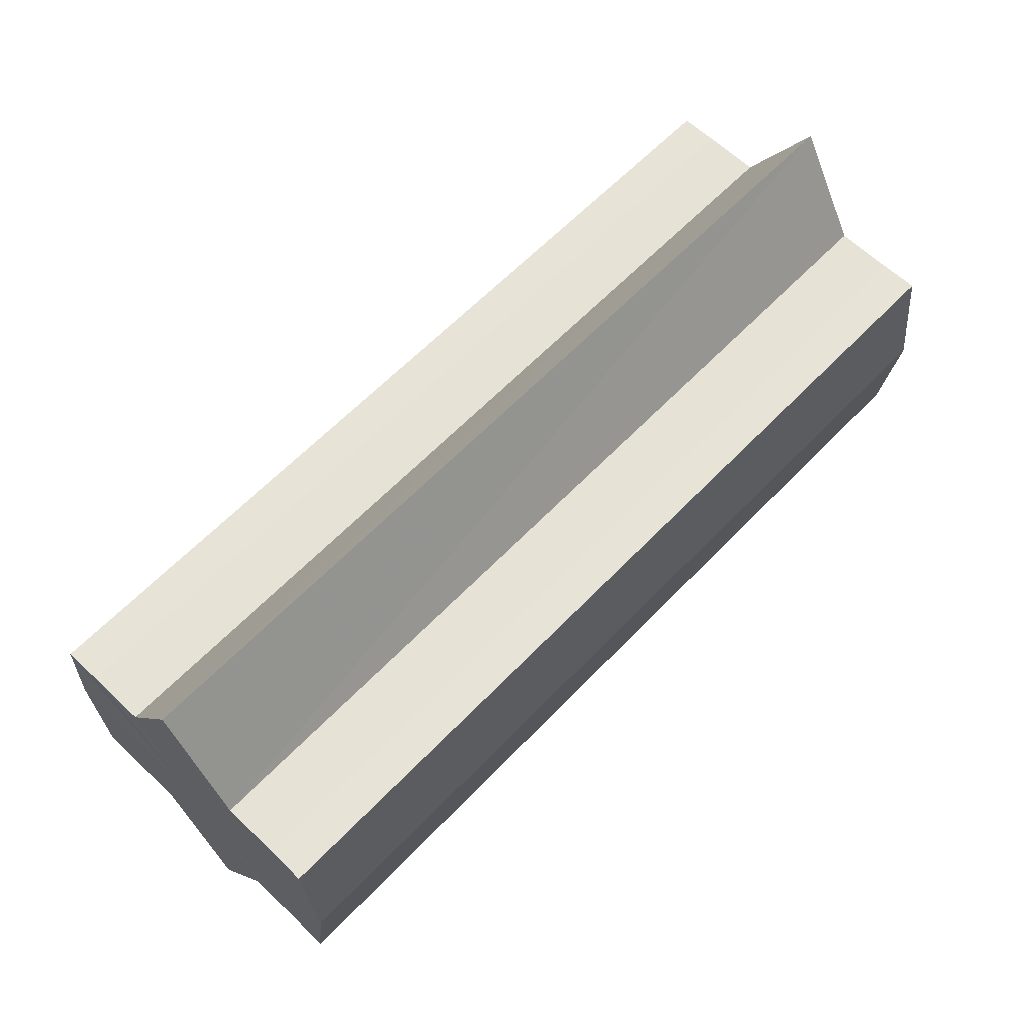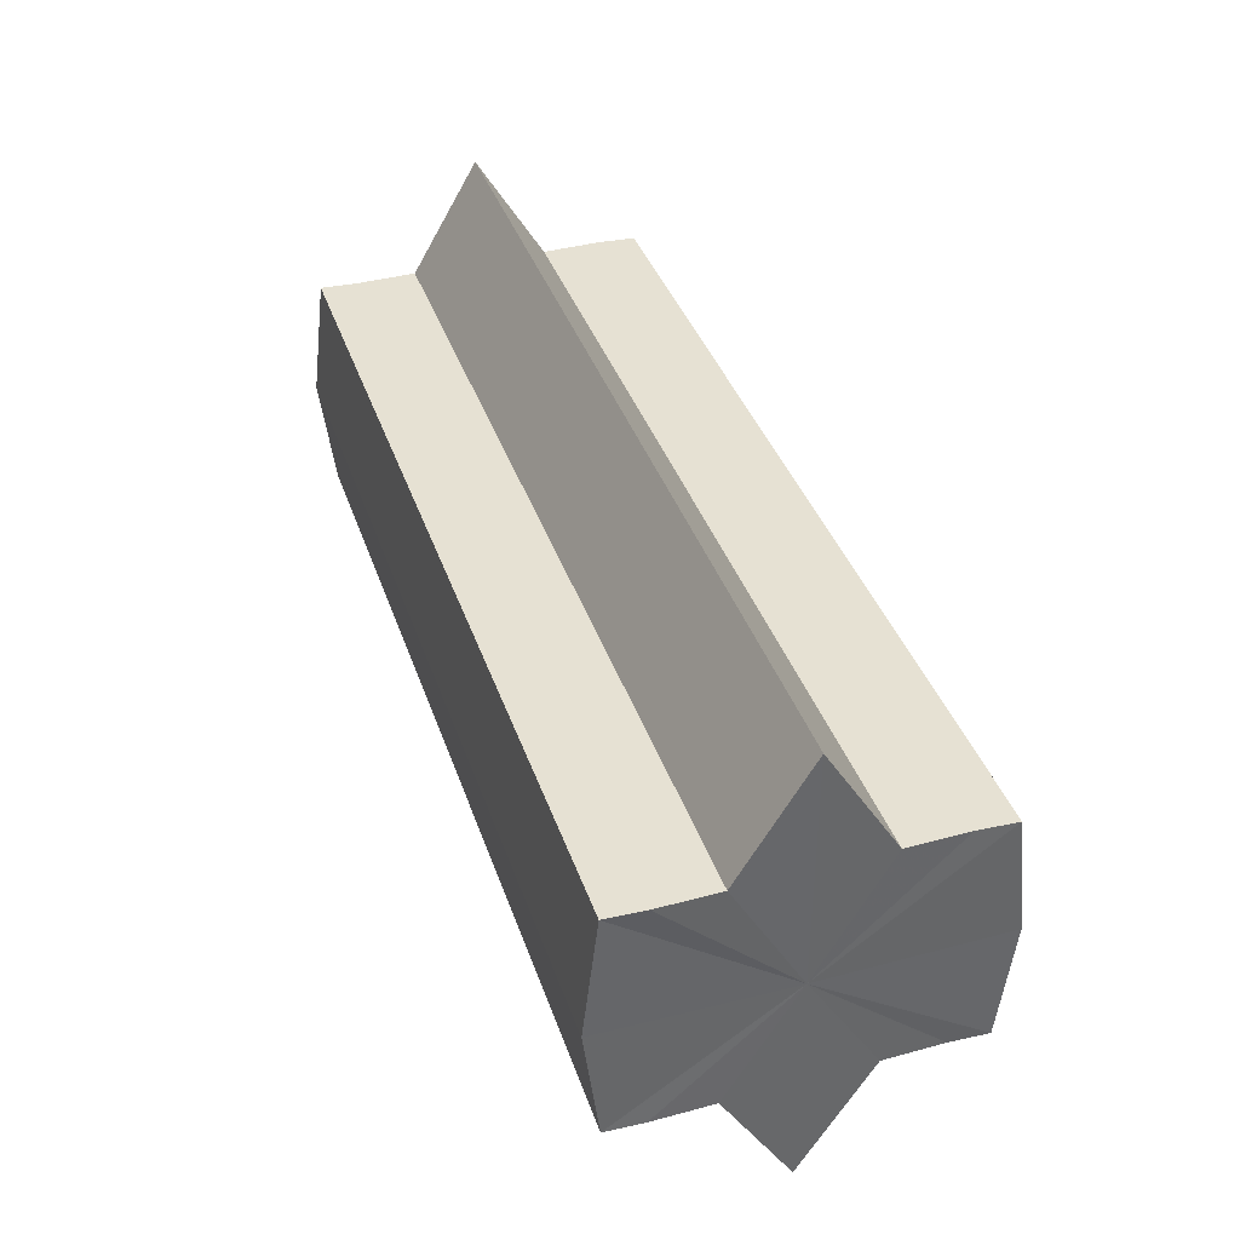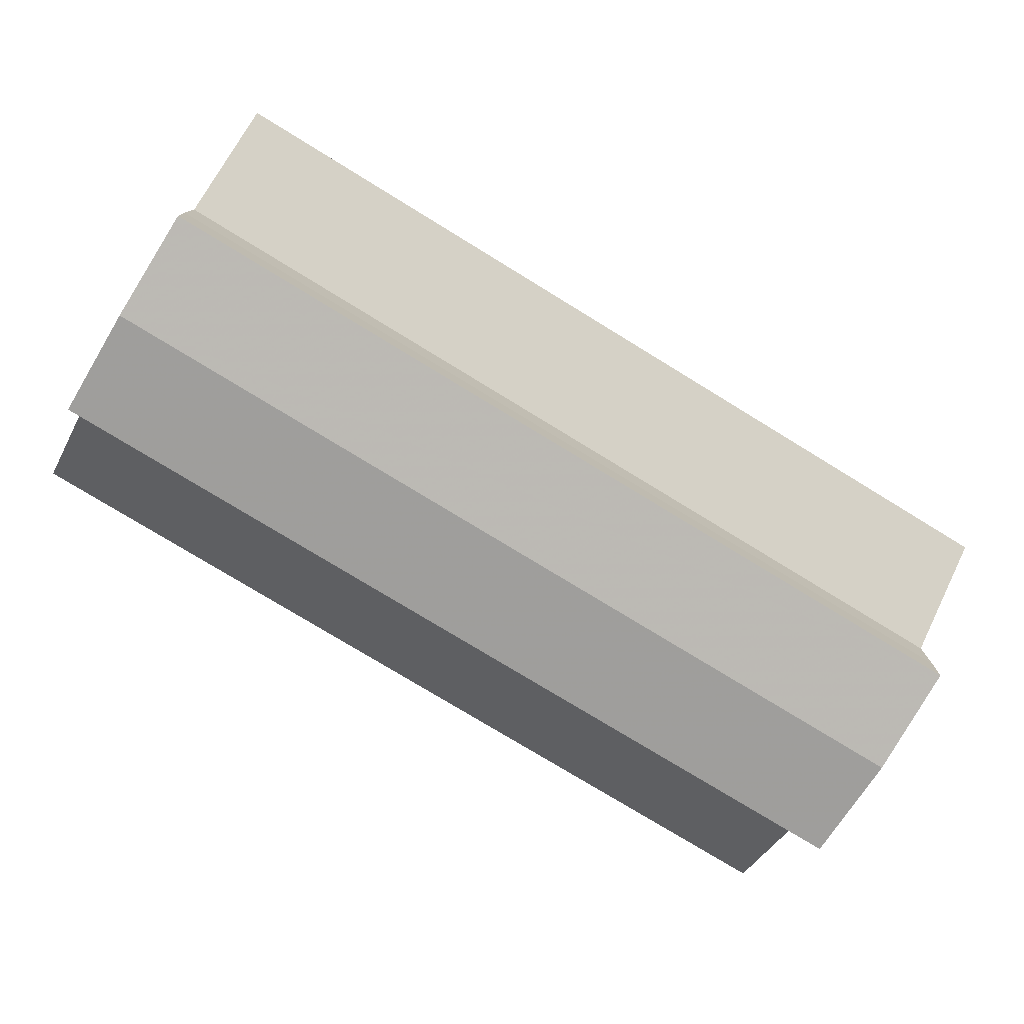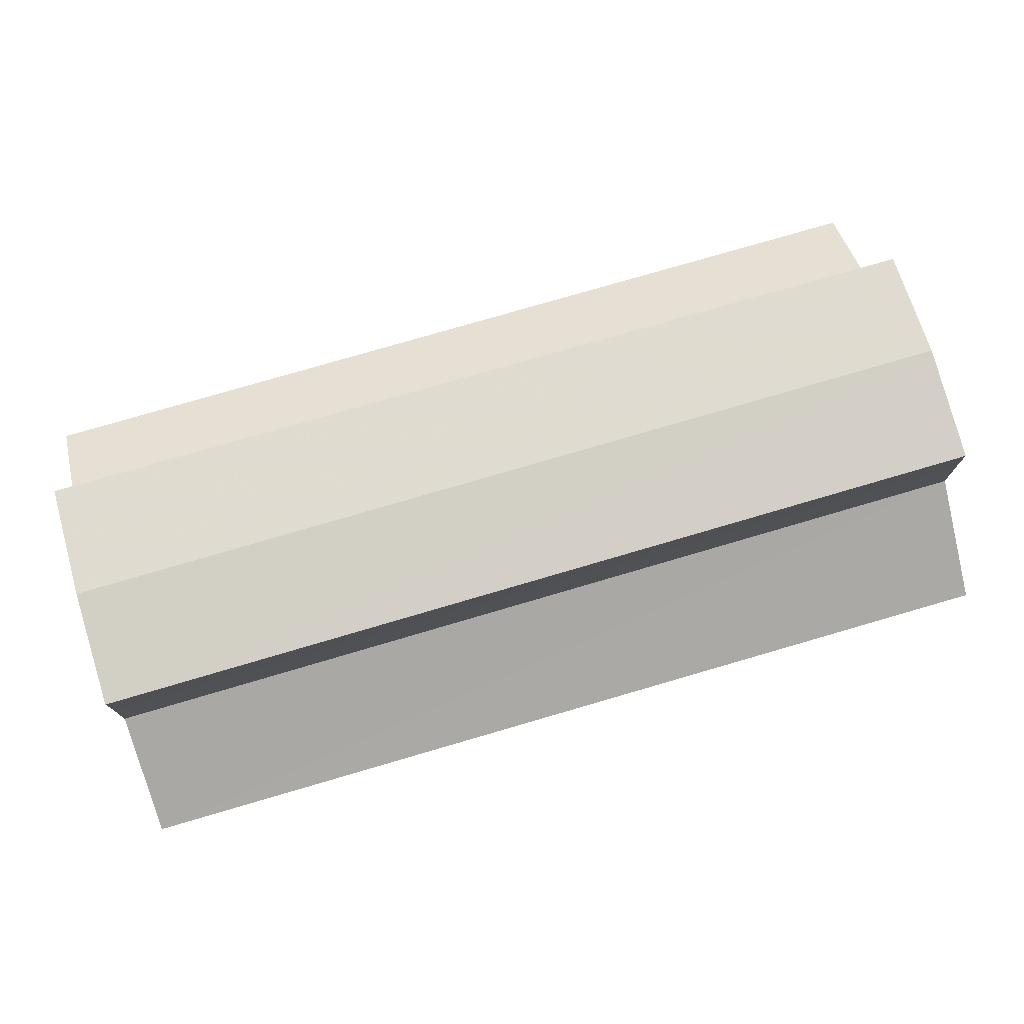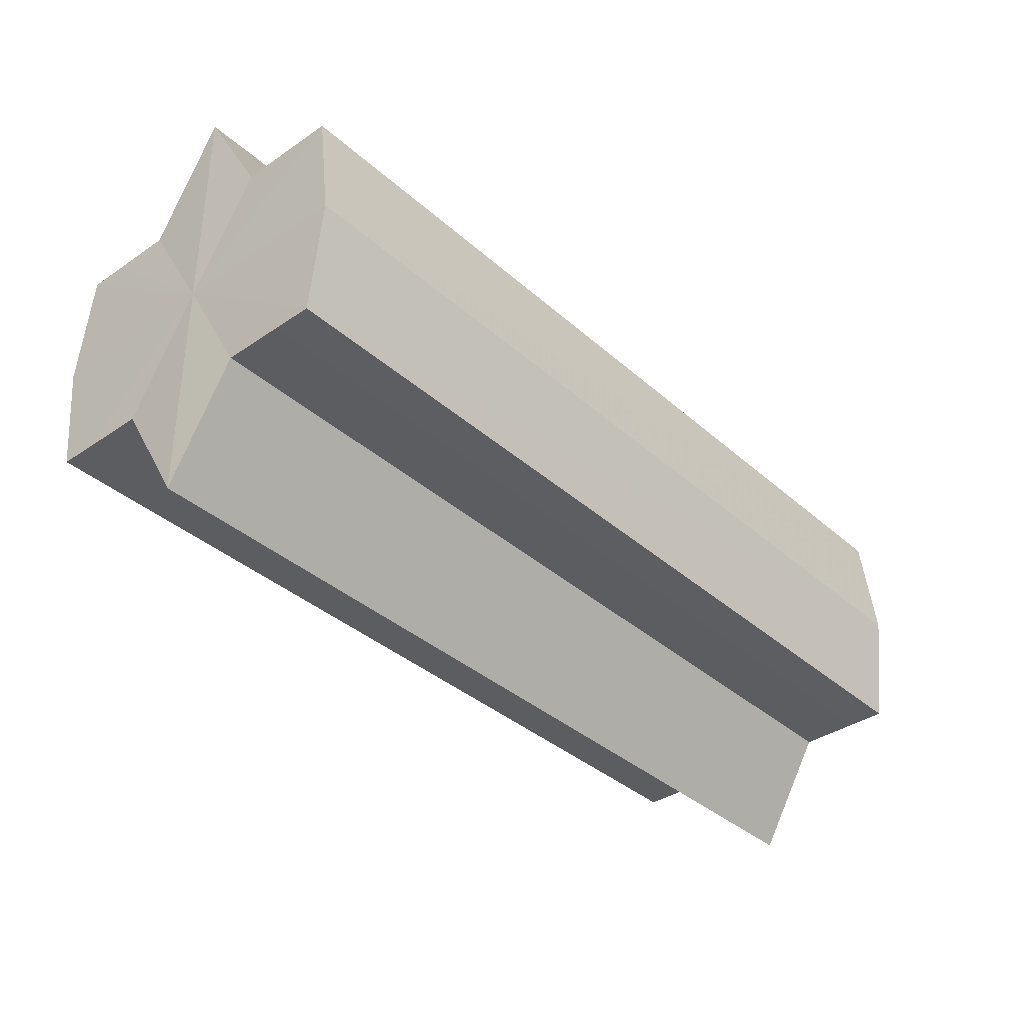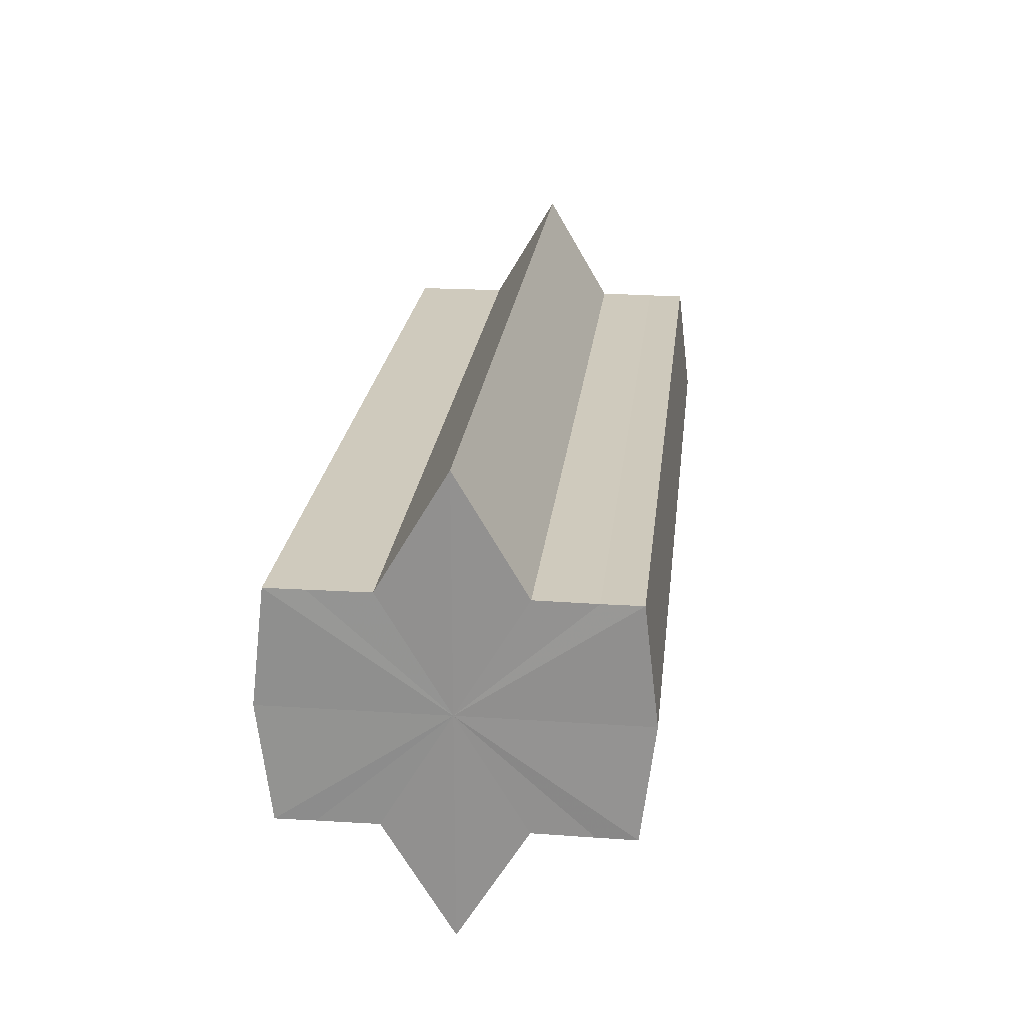
<metadata>
{"format":"obj","ext":"obj","renderer":"f3d","projection":"perspective","resolution":1024,"background":"white","views":[{"elev":62.6,"azim":133.8,"up":"+Y"},{"elev":38.8,"azim":-108.0,"up":"+Y"},{"elev":-77.2,"azim":-31.4,"up":"+Z"},{"elev":75.6,"azim":-16.4,"up":"+Z"},{"elev":-36.3,"azim":131.0,"up":"+Y"},{"elev":22.9,"azim":96.4,"up":"+Y"}]}
</metadata>
<code>
o 2755
v 2227 1871 18.29
v 2227 1871 18.29
v 2227 1871 18.29
v 2227 1871 18.29
v 2227 1871 18.29
v 2227 1871 18.29
v 2227 1871 18.29
v 2227 1871 18.29
v 2227 1871 18.29
v 2227 1871 18.27
v 2227 1871 18.29
v 2227 1871 18.29
v 2227 1871 18.28
v 2227 1871 18.29
v 2227 1871 18.27
v 2227 1871 18.29
v 2227 1871 18.29
v 2227 1871 18.29
v 2227 1871 18.28
v 2227 1871 18.29
v 2227 1871 18.28
v 2227 1871 18.27
v 2227 1871 18.28
v 2227 1871 18.27
v 2227 1871 18.28
v 2227 1871 18.29
v 2227 1871 18.28
v 2227 1871 18.29
v 2227 1871 18.29
v 2227 1871 18.27
v 2227 1871 18.27
v 2227 1871 18.27
v 2227 1871 18.27
v 2227 1871 18.26
v 2227 1871 18.27
v 2227 1871 18.26
v 2227 1871 18.26
v 2227 1871 18.26
v 2227 1871 18.26
v 2227 1871 18.26
v 2227 1871 18.27
v 2227 1871 18.26
v 2227 1871 18.27
v 2227 1871 18.27
v 2227 1871 18.26
v 2227 1871 18.26
v 2227 1871 18.26
v 2227 1871 18.26
v 2227 1871 18.26
v 2227 1871 18.26
v 2227 1871 18.26
v 2227 1871 18.26
v 2227 1871 18.26
v 2227 1871 18.26
v 2227 1871 18.26
v 2227 1871 18.26
v 2227 1871 18.27
v 2227 1871 18.26
v 2227 1871 18.26
v 2227 1871 18.27
v 2227 1871 18.26
v 2227 1871 18.28
v 2227 1871 18.27
v 2227 1871 18.27
v 2227 1871 18.27
v 2227 1871 18.29
v 2227 1871 18.28
v 2227 1871 18.27
v 2227 1871 18.27
v 2227 1871 18.29
v 2227 1871 18.29
v 2227 1871 18.26
v 2227 1871 18.27
v 2227 1871 18.26
v 2227 1871 18.26
v 2227 1871 18.29
v 2227 1871 18.29
v 2227 1871 18.28
v 2227 1871 18.29
v 2227 1871 18.27
v 2227 1871 18.28
v 2227 1871 18.27
v 2227 1871 18.29
v 2227 1871 18.29
v 2227 1871 18.29
v 2227 1871 18.29
v 2227 1871 18.29
v 2227 1871 18.28
v 2227 1871 18.28
v 2227 1871 18.27
v 2227 1871 18.27
v 2227 1871 18.27
v 2227 1871 18.27
v 2227 1871 18.26
v 2227 1871 18.26
v 2227 1871 18.26
v 2227 1871 18.26
v 2227 1871 18.26
f 1 2 3
f 4 1 5
f 5 6 7
f 7 8 9
f 10 8 11
f 10 12 8
f 10 13 12
f 10 11 14
f 10 15 13
f 16 14 17
f 10 14 18
f 19 20 16
f 10 18 21
f 22 23 19
f 24 25 22
f 25 26 27
f 26 28 29
f 10 21 30
f 31 30 32
f 10 30 33
f 34 35 31
f 10 33 36
f 37 38 34
f 39 40 37
f 40 41 42
f 41 43 44
f 10 36 45
f 46 45 47
f 10 45 48
f 49 50 46
f 10 48 51
f 52 53 49
f 53 54 55
f 10 51 56
f 10 56 57
f 10 57 15
f 58 51 59
f 60 61 58
f 62 15 63
f 64 65 60
f 66 67 62
f 68 69 64
f 70 71 66
f 69 72 73
f 72 74 75
f 76 77 70
f 77 78 79
f 78 80 81
f 82 83 84
f 82 85 83
f 82 84 86
f 82 87 85
f 82 86 88
f 82 89 87
f 82 88 90
f 82 91 89
f 82 90 92
f 82 93 91
f 82 92 94
f 82 95 93
f 82 94 96
f 82 97 95
f 82 96 98
f 82 98 97

</code>
